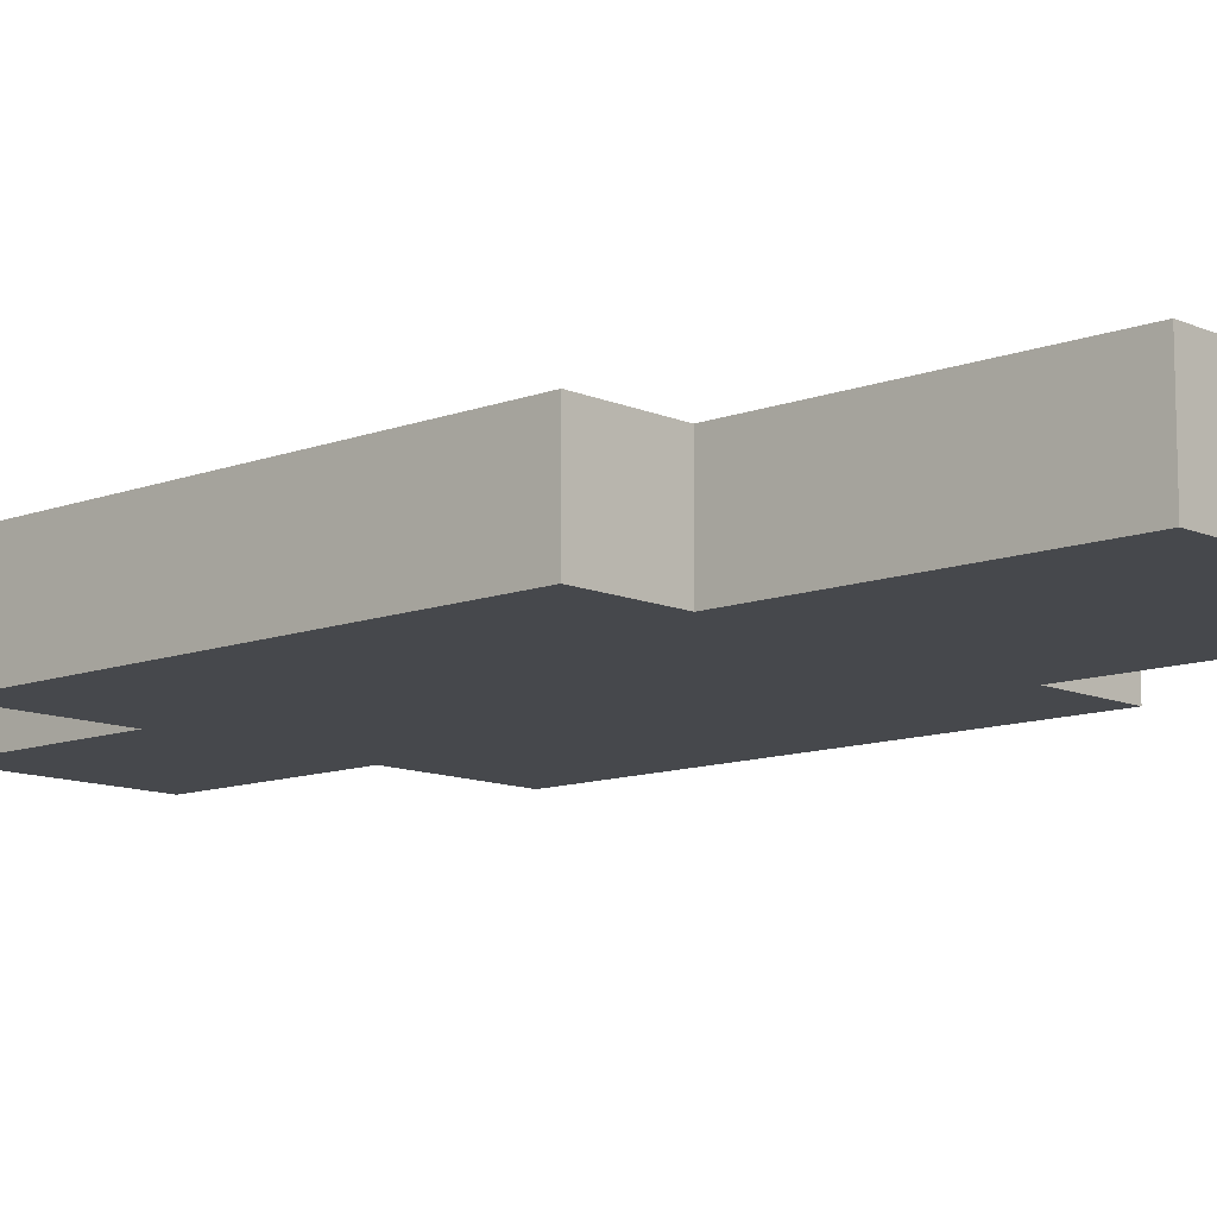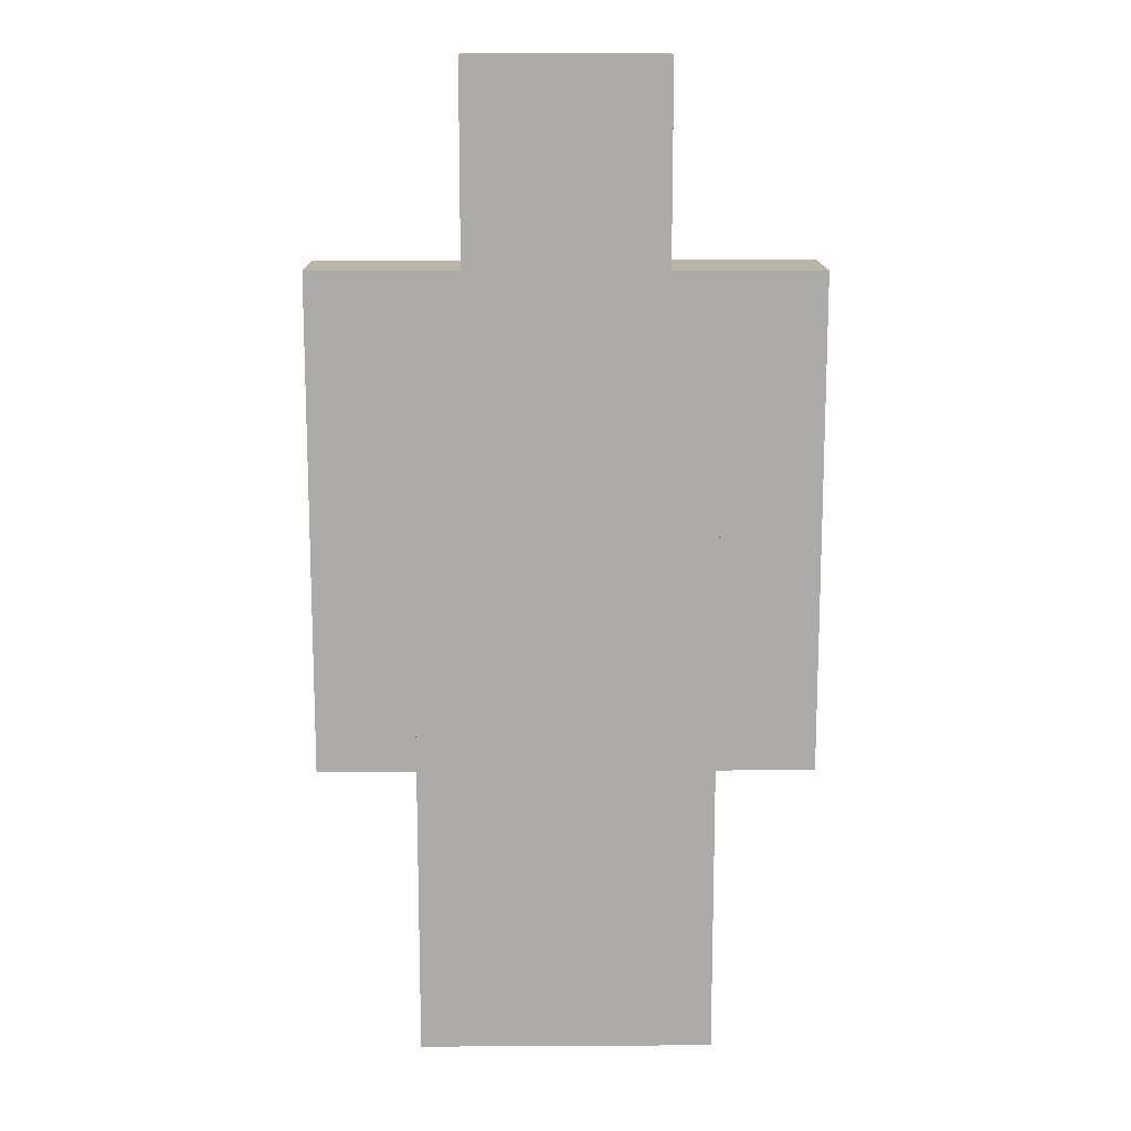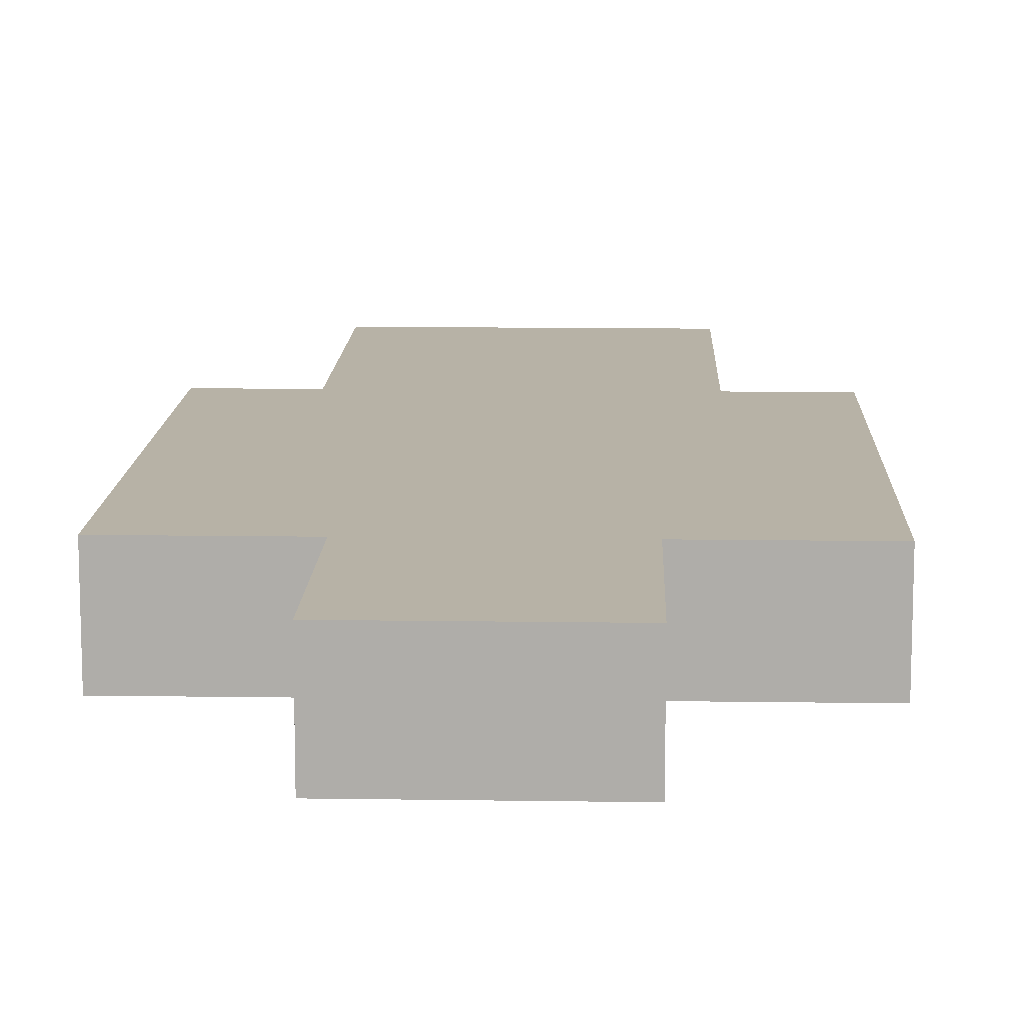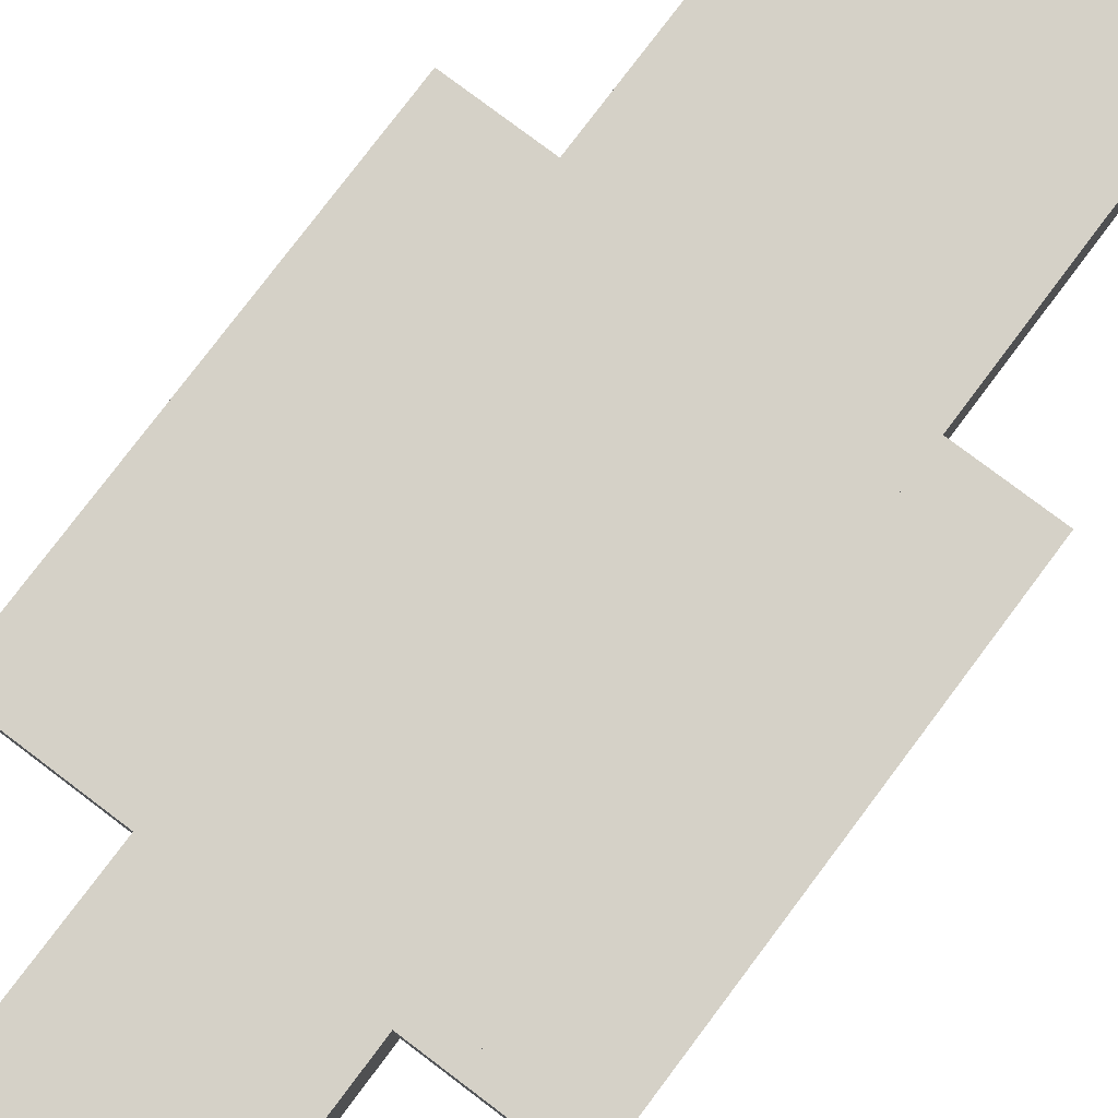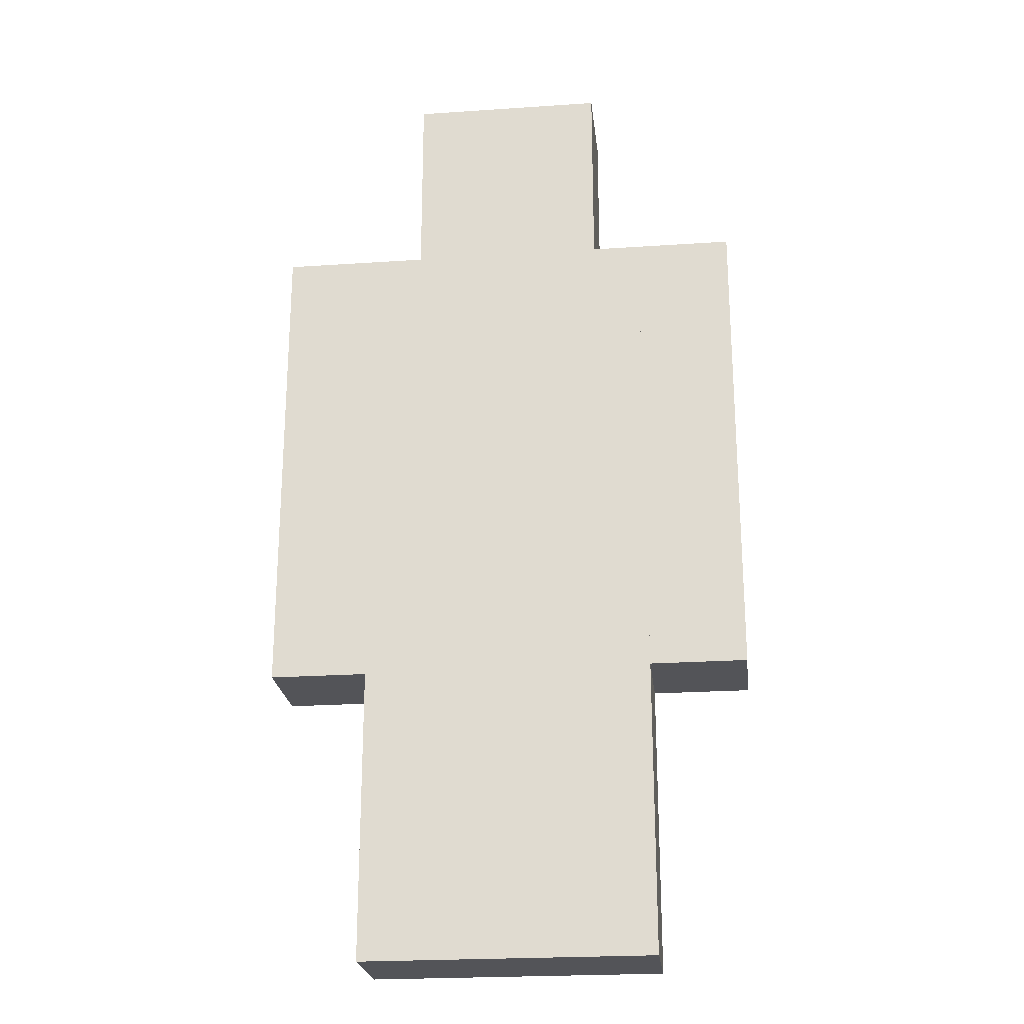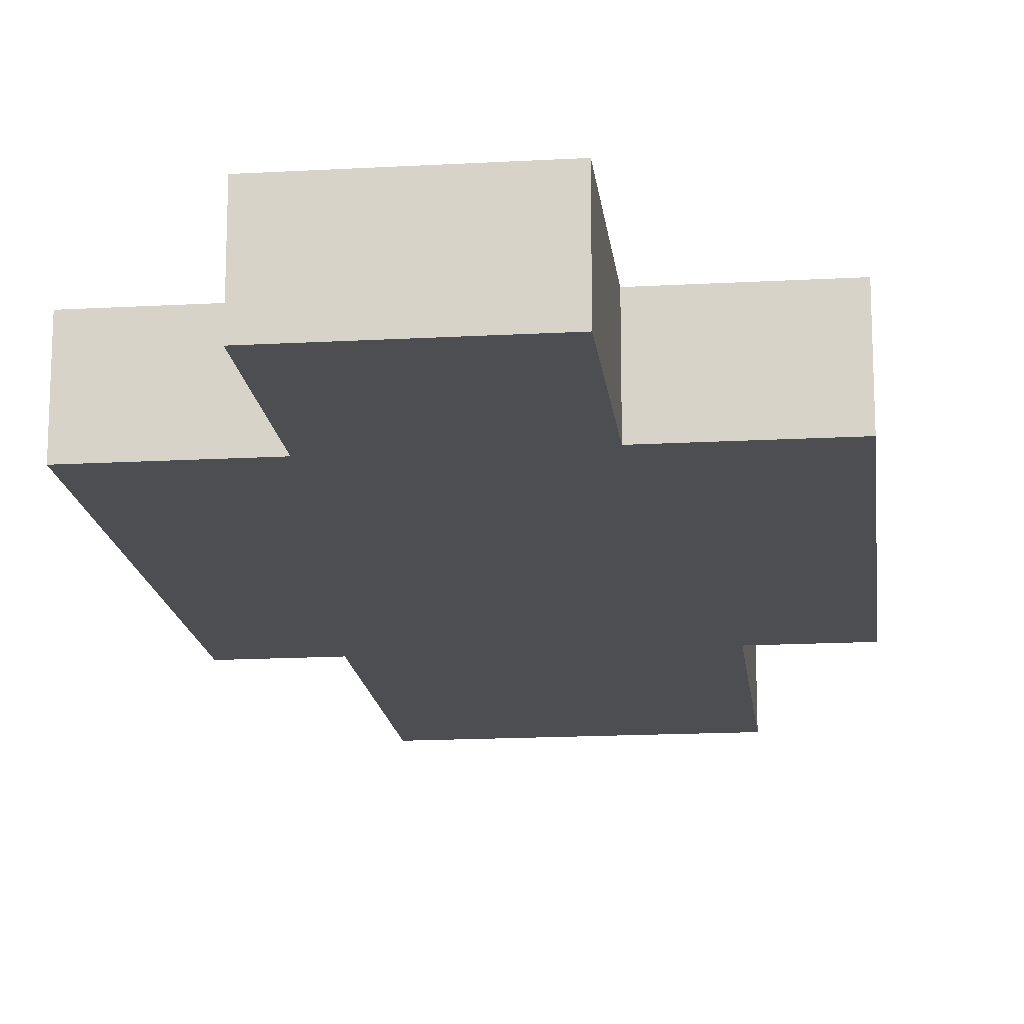
<metadata>
{"format":"obj","ext":"obj","renderer":"f3d","projection":"perspective","resolution":1024,"background":"white","views":[{"elev":-11.1,"azim":-47.1,"up":"+Z"},{"elev":13.7,"azim":179.3,"up":"+Y"},{"elev":12.4,"azim":-178.0,"up":"+Z"},{"elev":79.1,"azim":-143.0,"up":"+Z"},{"elev":-23.4,"azim":-173.5,"up":"+Y"},{"elev":-16.5,"azim":-173.5,"up":"+Z"}]}
</metadata>
<code>
o marker_hand_l.009
v 2 6 0.5
v 2 6 0.5
v 2 6 0.5
v 2 6 0.5
f 1 2 3 4
o marker.010
v 0 7 0.5
v 0 7 0.5
v 0 7 0.5
v 0 7 0.5
f 5 6 7 8
o base.022
v 1.5 4 -0.5
v 1.5 4 0.5
v -1.5 4 0.5
v -1.5 4 -0.5
v 1.5 8 -0.5
v -1.5 8 -0.5
v -1.5 8 0.5
v 1.5 8 0.5
f 9 10 11 12
f 13 14 15 16
f 9 13 16 10
f 10 16 15 11
f 11 15 14 12
f 13 9 12 14
o marker_hanr_r.003
v -2 7 0.5
v -2 7 0.5
v -2 7 0.5
v -2 7 0.5
f 17 18 19 20
o hand_r.010
v -1.5 3 -0.5
v -1.5 3 0.5
v -2.5 3 0.5
v -2.5 3 -0.5
v -1.5 8 -0.5
v -2.5 8 -0.5
v -2.5 8 0.5
v -1.5 8 0.5
f 21 22 23 24
f 25 26 27 28
f 21 25 28 22
f 22 28 27 23
f 23 27 26 24
f 25 21 24 26
o head.009
v 1 8 -0.5
v 1 8 0.5
v -1 8 0.5
v -1 8 -0.5
v 1 10 -0.5
v -1 10 -0.5
v -1 10 0.5
v 1 10 0.5
f 29 30 31 32
f 33 34 35 36
f 29 33 36 30
f 30 36 35 31
f 31 35 34 32
f 33 29 32 34
o marker.001_marker.010
v 0 1 0.5
v 0 1 0.5
v 0 1 0.5
v 0 1 0.5
f 37 38 39 40
o base.021
v 1.5 0 -0.5
v 1.5 0 0.5
v -1.5 0 0.5
v -1.5 0 -0.5
v 1.5 4 -0.5
v -1.5 4 -0.5
v -1.5 4 0.5
v 1.5 4 0.5
f 41 42 43 44
f 45 46 47 48
f 41 45 48 42
f 42 48 47 43
f 43 47 46 44
f 45 41 44 46
o hand_l.009
v 2.5 3 -0.5
v 2.5 3 0.5
v 1.5 3 0.5
v 1.5 3 -0.5
v 2.5 8 -0.5
v 1.5 8 -0.5
v 1.5 8 0.5
v 2.5 8 0.5
f 49 50 51 52
f 53 54 55 56
f 49 53 56 50
f 50 56 55 51
f 51 55 54 52
f 53 49 52 54

</code>
